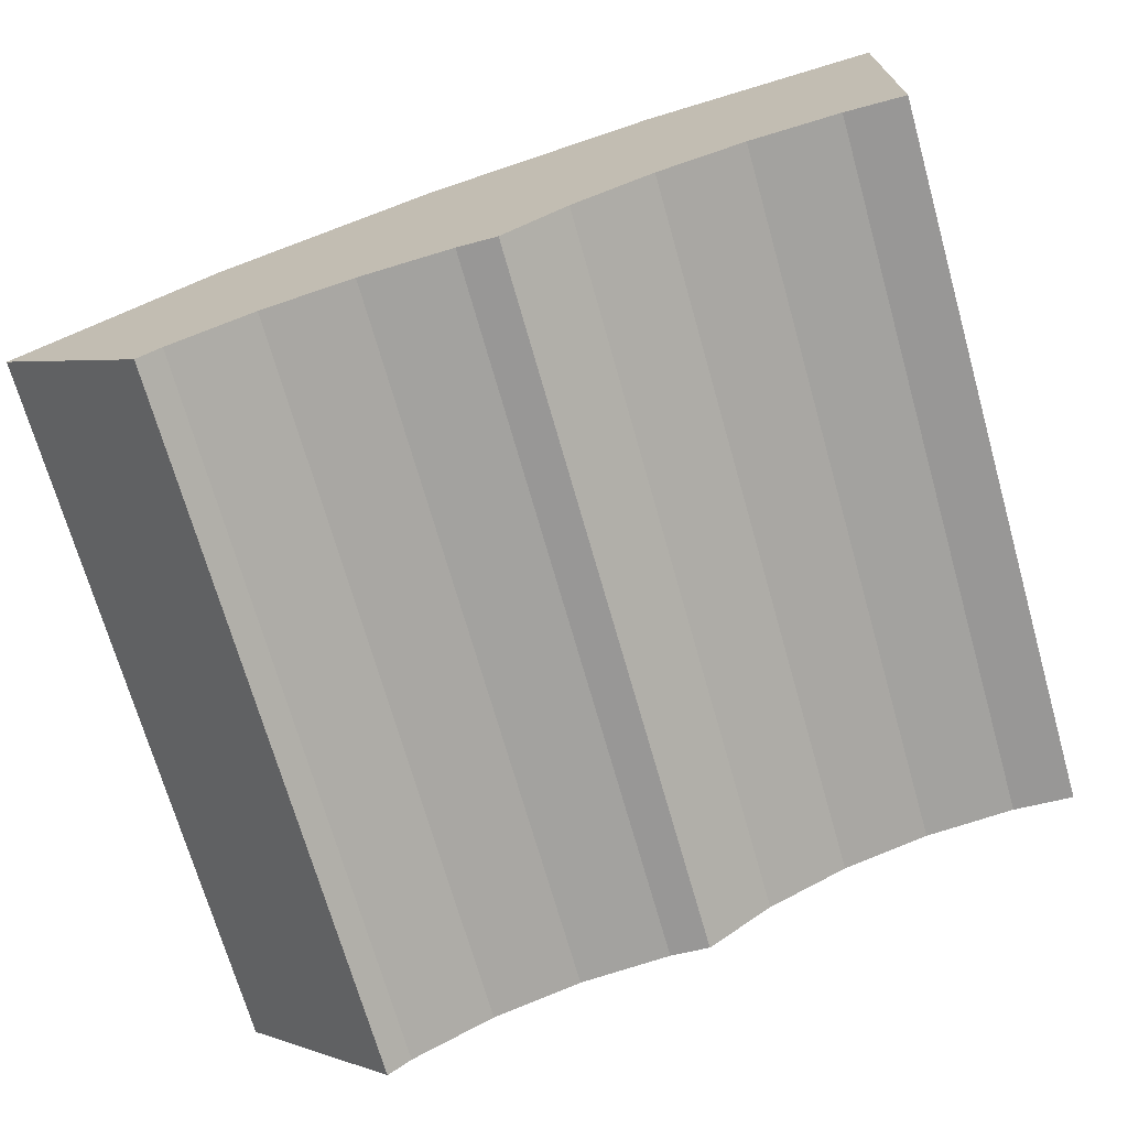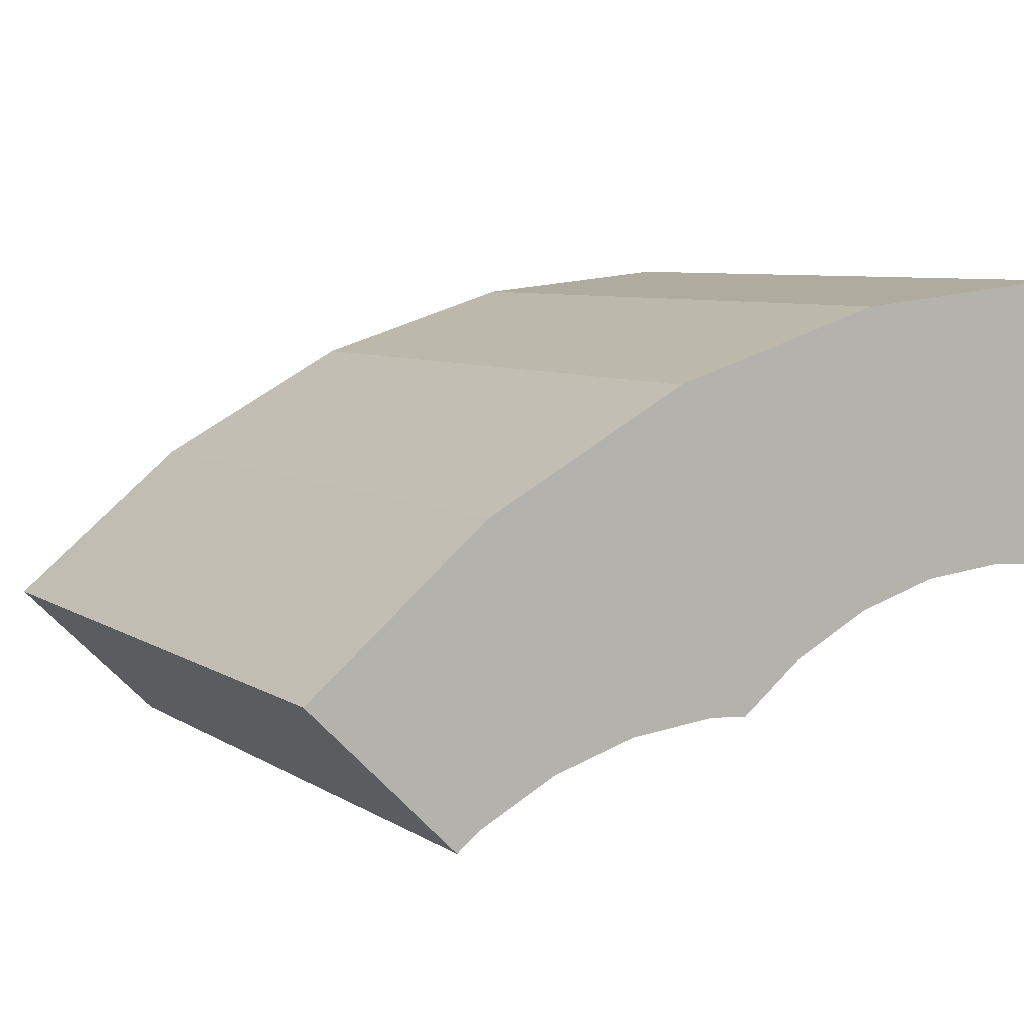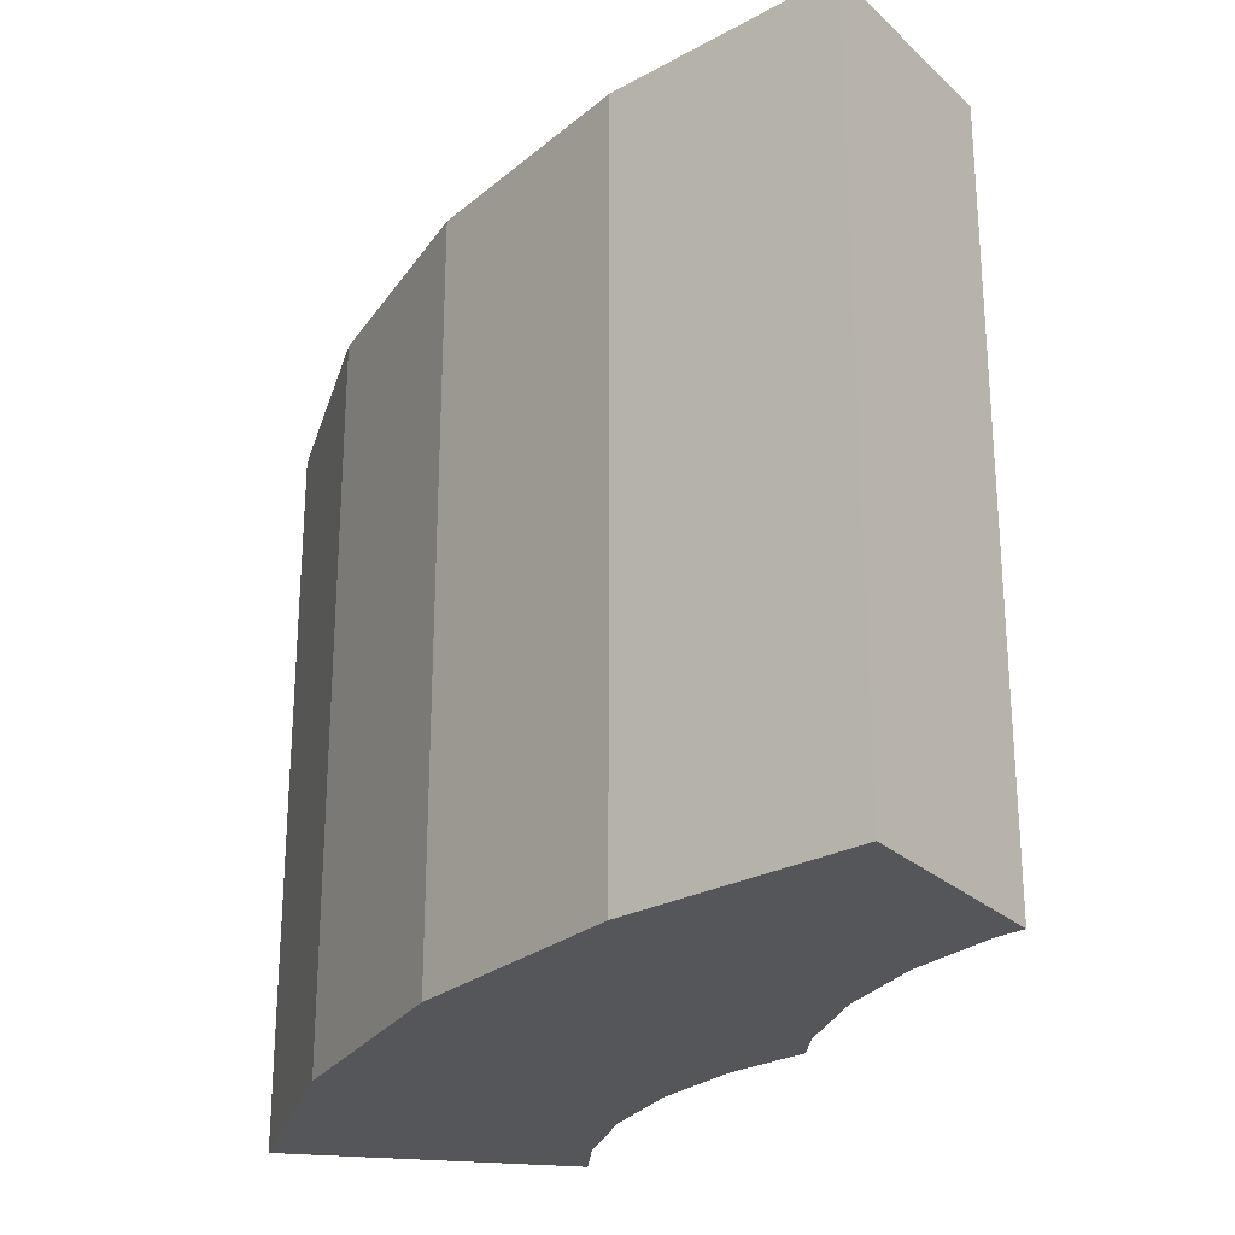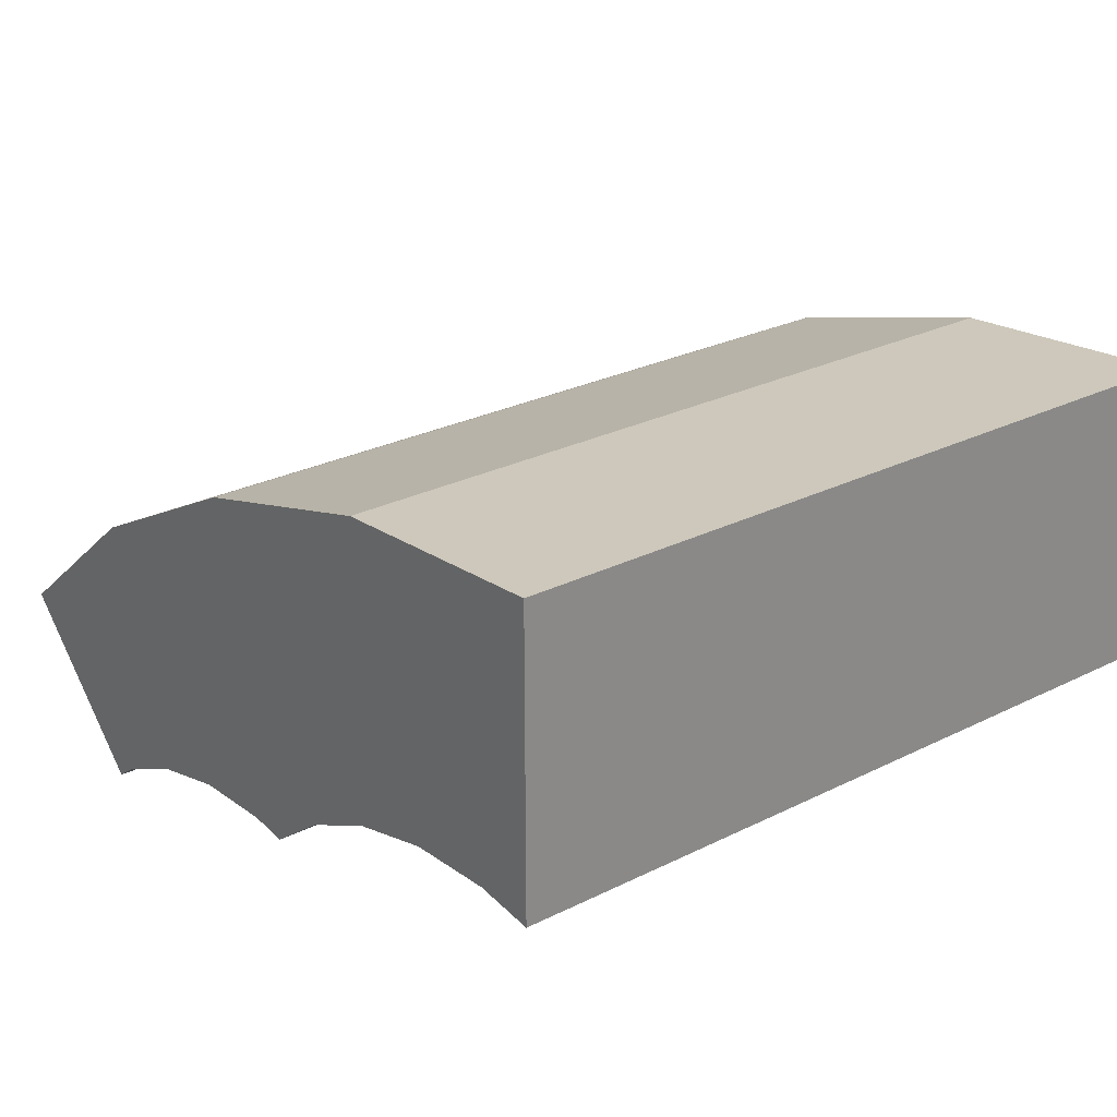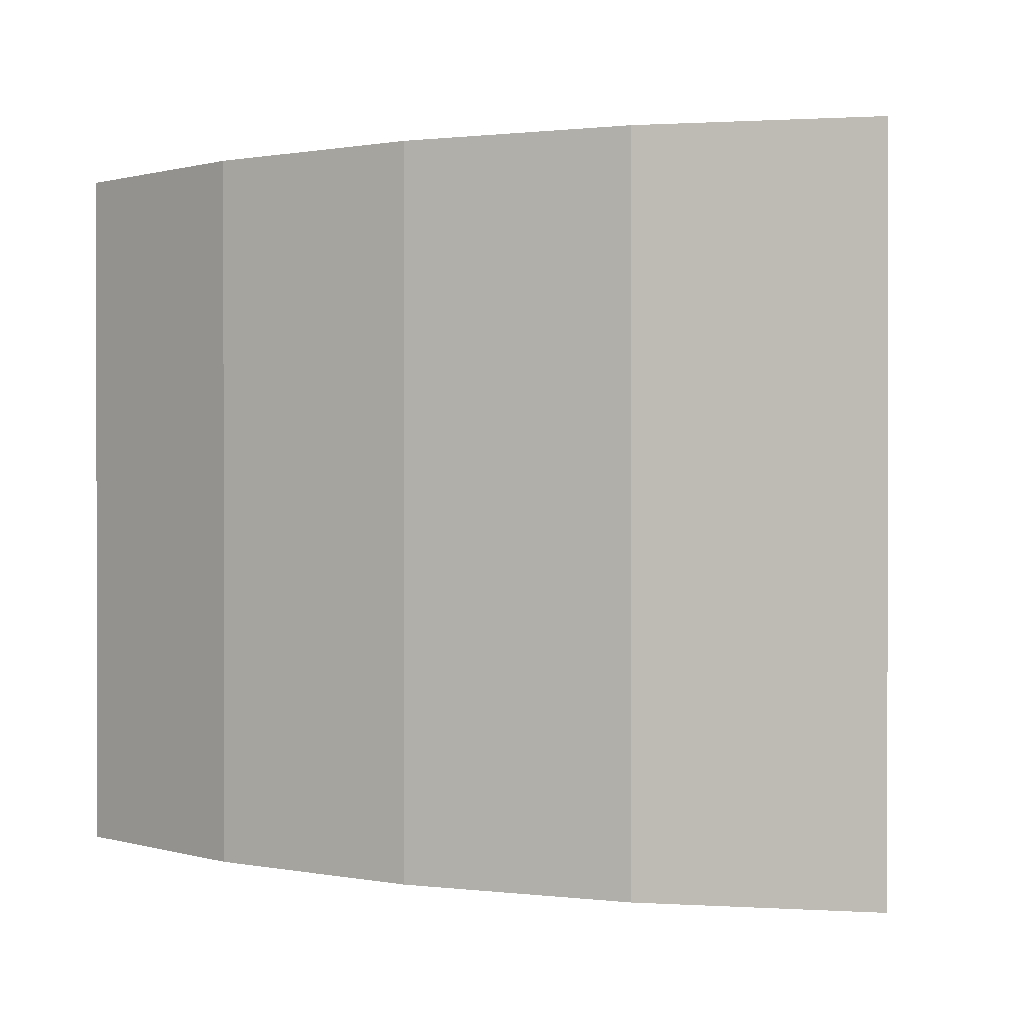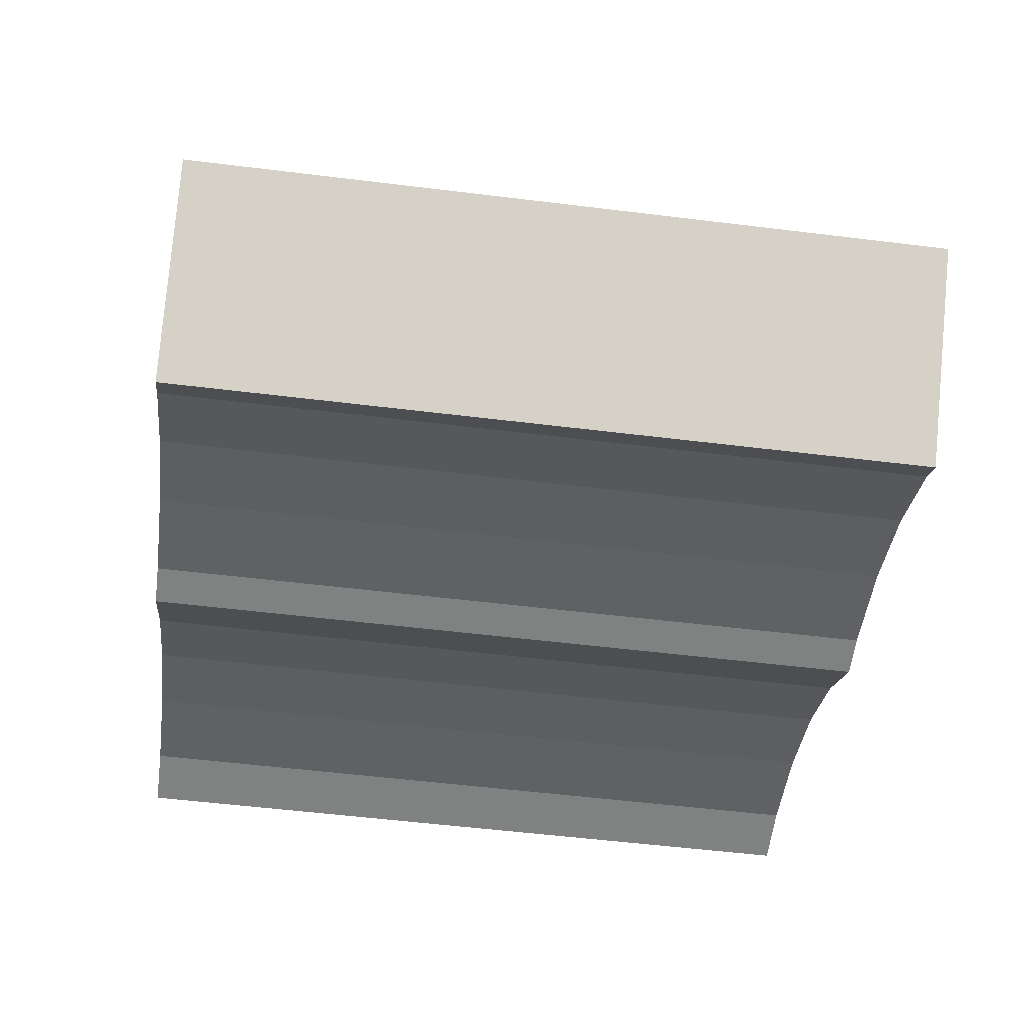
<metadata>
{"format":"obj","ext":"obj","renderer":"f3d","projection":"perspective","resolution":1024,"background":"white","views":[{"elev":-70.7,"azim":-164.1,"up":"+Z"},{"elev":7.1,"azim":148.8,"up":"+Z"},{"elev":-26.0,"azim":80.3,"up":"+Y"},{"elev":27.0,"azim":-127.7,"up":"+Z"},{"elev":0.6,"azim":52.3,"up":"+Y"},{"elev":-54.9,"azim":82.6,"up":"+Z"}]}
</metadata>
<code>
o slice1_3_Cube.001
v 1.414 1.2 1.414
v 1.414 0 1.414
v 1.414 0 1.414
v 1.414 1.2 1.414
v 1.111 1.2 1.663
v 1.111 0 1.663
v 0.7654 0 1.848
v 0.3902 1e-06 1.962
v 1e-06 1e-06 2
v 0 1e-06 1.509
v 0.09998 1e-06 1.518
v 0.2502 0 1.504
v 0.3946 0 1.462
v 0.5278 0 1.395
v 0.6346 0 1.312
v 0.7 0 1.318
v 0.8502 0 1.304
v 0.9946 0 1.262
v 1.128 0 1.195
v 1.166 0 1.166
v 1e-06 1.2 1.509
v 1e-06 1.2 2
v 0.3902 1.2 1.962
v 0.7654 1.2 1.848
v 1.166 1.2 1.166
v 1.128 1.2 1.195
v 0.9946 1.2 1.262
v 0.8502 1.2 1.304
v 0.7 1.2 1.318
v 0.6346 1.2 1.312
v 0.5278 1.2 1.395
v 0.3946 1.2 1.462
v 0.2502 1.2 1.504
v 0.09998 1.2 1.518
f 2 4 1
f 1 6 2
f 7 14 16
f 27 28 5
f 3 25 4
f 5 7 6
f 24 8 7
f 8 22 9
f 9 21 10
f 30 14 31
f 13 31 14
f 15 29 16
f 12 32 13
f 16 28 17
f 11 33 12
f 17 27 18
f 10 34 11
f 18 26 19
f 25 19 26
f 2 3 4
f 1 5 6
f 20 3 2
f 2 6 19
f 7 8 13
f 9 10 11
f 9 11 8
f 6 7 17
f 19 20 2
f 18 19 6
f 8 11 12
f 8 12 13
f 17 18 6
f 14 15 16
f 16 17 7
f 7 13 14
f 34 21 22
f 22 23 34
f 24 5 28
f 1 4 25
f 23 24 32
f 33 34 23
f 32 33 23
f 1 25 26
f 1 26 5
f 32 24 31
f 29 30 31
f 31 24 29
f 26 27 5
f 28 29 24
f 3 20 25
f 5 24 7
f 24 23 8
f 8 23 22
f 9 22 21
f 30 15 14
f 13 32 31
f 15 30 29
f 12 33 32
f 16 29 28
f 11 34 33
f 17 28 27
f 10 21 34
f 18 27 26
f 25 20 19

</code>
